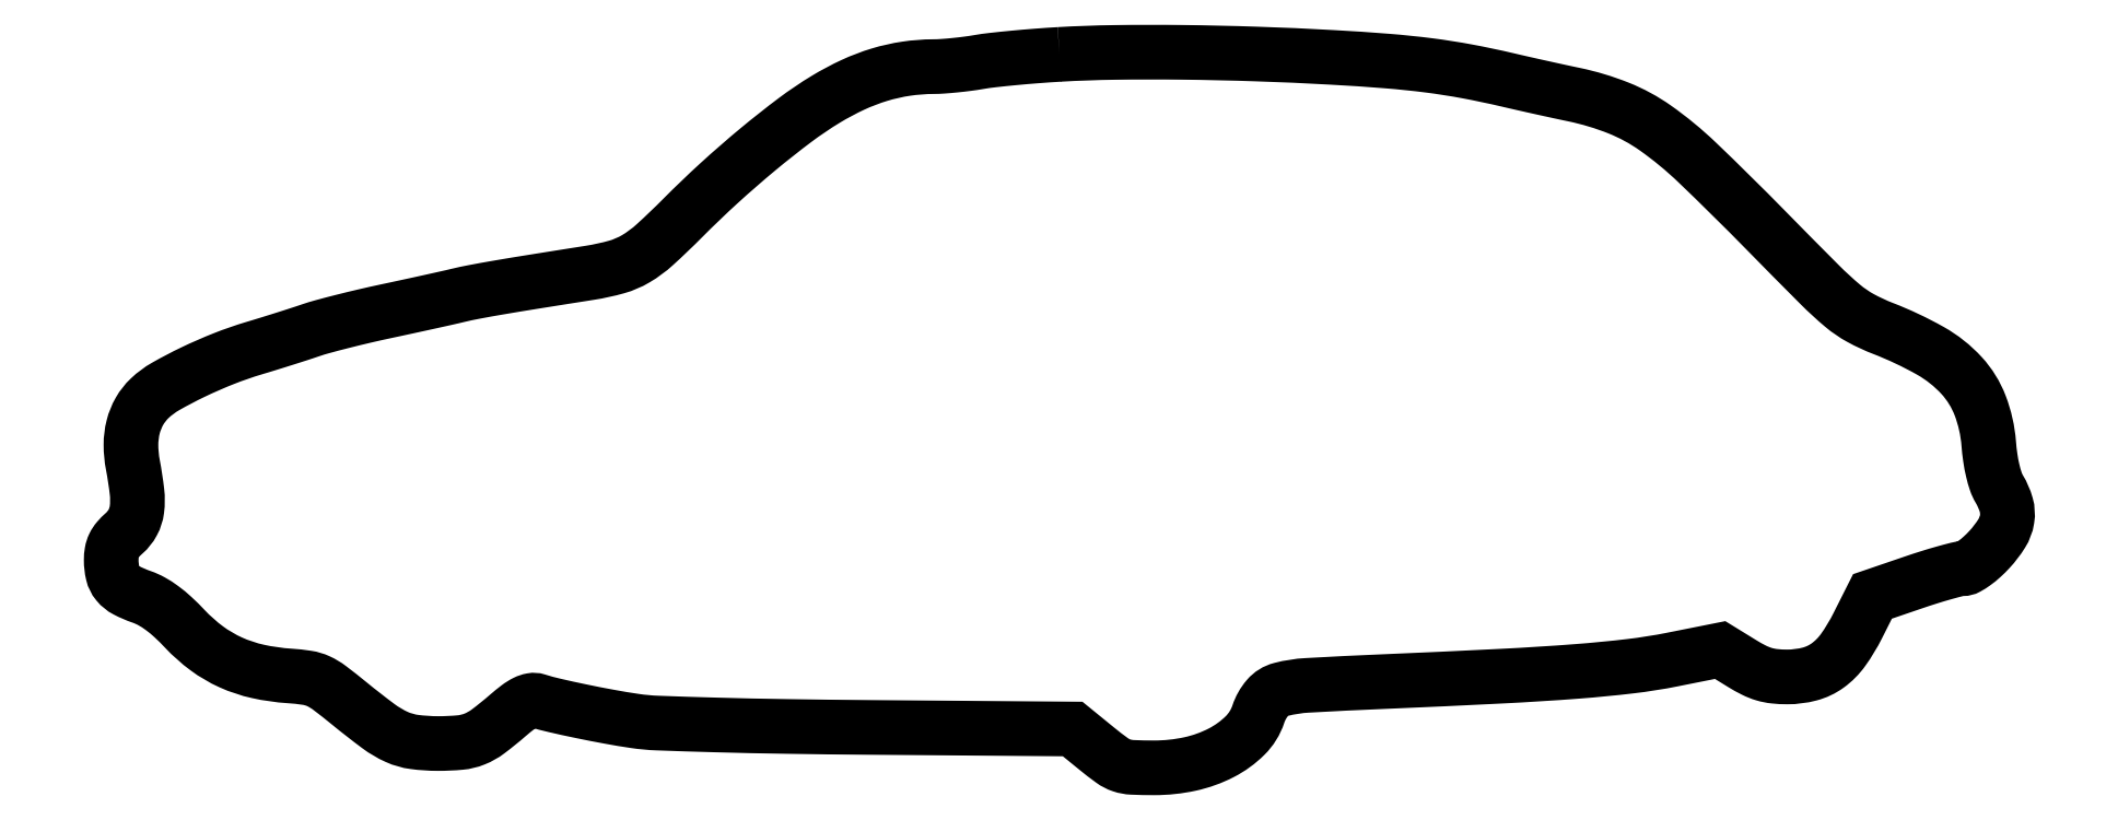
<metadata>
{"format":"dxf","ext":"dxf","renderer":"ezdxf+matplotlib","layout":"modelspace","background":"white","min_lineweight":24,"dpi":150}
</metadata>
<code>
0
SECTION
2
ENTITIES
0
POLYLINE
8
0
66
1
70
1
0
VERTEX
8
0
10
219
20
164.8
42
0.004766
0
VERTEX
8
0
10
213.8
20
164.4
42
0.004357
0
VERTEX
8
0
10
208.4
20
164
42
0.004359
0
VERTEX
8
0
10
203.6
20
163.5
42
0.01417
0
VERTEX
8
0
10
200.4
20
163
42
-0.009812
0
VERTEX
8
0
10
197.8
20
162.6
42
-0.007294
0
VERTEX
8
0
10
194.8
20
162.3
42
-0.007378
0
VERTEX
8
0
10
192
20
162.1
42
-0.01653
0
VERTEX
8
0
10
189.9
20
162
42
0.03591
0
VERTEX
8
0
10
183.6
20
161.5
42
0.03655
0
VERTEX
8
0
10
177.5
20
160.1
42
0.03492
0
VERTEX
8
0
10
171.3
20
157.8
42
0.02764
0
VERTEX
8
0
10
165.1
20
154.4
42
0.02478
0
VERTEX
8
0
10
158
20
149.6
42
0.01226
0
VERTEX
8
0
10
149.4
20
142.9
42
0.01171
0
VERTEX
8
0
10
140.4
20
135.1
42
0.01231
0
VERTEX
8
0
10
132
20
127
42
-0.01278
0
VERTEX
8
0
10
125.5
20
120.8
42
-0.05111
0
VERTEX
8
0
10
121.2
20
117.6
42
-0.06492
0
VERTEX
8
0
10
116.7
20
115.7
42
-0.02951
0
VERTEX
8
0
10
110.6
20
114.4
42
0.000665
0
VERTEX
8
0
10
97.26
20
112.2
42
0.002763
0
VERTEX
8
0
10
89.22
20
110.9
42
0.004458
0
VERTEX
8
0
10
83.82
20
109.9
42
0.01196
0
VERTEX
8
0
10
80
20
109.1
42
-0.003779
0
VERTEX
8
0
10
77.52
20
108.5
42
-0.000856
0
VERTEX
8
0
10
73.3
20
107.6
42
-0.000887
0
VERTEX
8
0
10
68.42
20
106.5
42
-0.000861
0
VERTEX
8
0
10
63.5
20
105.5
42
0.004879
0
VERTEX
8
0
10
58.5
20
104.4
42
0.00455
0
VERTEX
8
0
10
53.41
20
103.1
42
0.004536
0
VERTEX
8
0
10
48.9
20
101.9
42
0.0154
0
VERTEX
8
0
10
46
20
101
42
-0.003657
0
VERTEX
8
0
10
43.36
20
100.2
42
-0.001678
0
VERTEX
8
0
10
39.91
20
99.07
42
-0.001662
0
VERTEX
8
0
10
36.27
20
97.94
42
-0.002297
0
VERTEX
8
0
10
33
20
96.94
42
0.02155
0
VERTEX
8
0
10
26.04
20
94.53
42
0.01779
0
VERTEX
8
0
10
18.85
20
91.39
42
0.01755
0
VERTEX
8
0
10
12.58
20
88.1
42
0.06026
0
VERTEX
8
0
10
8.893
20
85.37
42
0.07304
0
VERTEX
8
0
10
6.54
20
82.38
42
0.06827
0
VERTEX
8
0
10
5.079
20
78.77
42
0.06246
0
VERTEX
8
0
10
4.564
20
74.61
42
0.04652
0
VERTEX
8
0
10
5
20
70
42
-0.01789
0
VERTEX
8
0
10
5.953
20
63.77
42
-0.06051
0
VERTEX
8
0
10
5.932
20
59.65
42
-0.09236
0
VERTEX
8
0
10
4.976
20
56.67
42
-0.08932
0
VERTEX
8
0
10
3
20
54.19
42
0.03414
0
VERTEX
8
0
10
1.546
20
52.72
42
0.06624
0
VERTEX
8
0
10
0.6426
20
51.35
42
0.07
0
VERTEX
8
0
10
0.1594
20
49.84
42
0.04251
0
VERTEX
8
0
10
-0
20
47.97
42
0.05816
0
VERTEX
8
0
10
0.3612
20
44.87
42
0.1151
0
VERTEX
8
0
10
1.456
20
42.67
42
0.1002
0
VERTEX
8
0
10
3.531
20
40.99
42
0.03714
0
VERTEX
8
0
10
7
20
39.5
42
-0.04456
0
VERTEX
8
0
10
9.335
20
38.46
42
-0.03168
0
VERTEX
8
0
10
11.74
20
36.9
42
-0.02731
0
VERTEX
8
0
10
14.28
20
34.8
42
-0.01745
0
VERTEX
8
0
10
17
20
32.11
42
0.04473
0
VERTEX
8
0
10
22.09
20
27.59
42
0.05339
0
VERTEX
8
0
10
27.62
20
24.35
42
0.05154
0
VERTEX
8
0
10
33.87
20
22.27
42
0.0376
0
VERTEX
8
0
10
41.13
20
21.23
42
-0.02043
0
VERTEX
8
0
10
45.27
20
20.79
42
-0.07066
0
VERTEX
8
0
10
47.84
20
20.02
42
-0.05466
0
VERTEX
8
0
10
50.43
20
18.46
42
-0.008907
0
VERTEX
8
0
10
55.03
20
14.84
42
0.01154
0
VERTEX
8
0
10
61.75
20
9.603
42
0.05387
0
VERTEX
8
0
10
65.98
20
7.121
42
0.07311
0
VERTEX
8
0
10
70
20
5.974
42
0.03272
0
VERTEX
8
0
10
75.5
20
5.609
42
0.02318
0
VERTEX
8
0
10
80.6
20
5.84
42
0.0728
0
VERTEX
8
0
10
83.93
20
6.644
42
0.06605
0
VERTEX
8
0
10
87.05
20
8.411
42
0.01678
0
VERTEX
8
0
10
91.6
20
12.08
42
-0.01518
0
VERTEX
8
0
10
93.97
20
14.02
42
-0.04679
0
VERTEX
8
0
10
95.73
20
15.12
42
-0.07329
0
VERTEX
8
0
10
97.14
20
15.58
42
-0.1191
0
VERTEX
8
0
10
98.4
20
15.5
42
0.01838
0
VERTEX
8
0
10
102.4
20
14.42
42
0.005692
0
VERTEX
8
0
10
108.5
20
13.08
42
0.005852
0
VERTEX
8
0
10
115.1
20
11.8
42
0.008382
0
VERTEX
8
0
10
121
20
10.82
42
0.02771
0
VERTEX
8
0
10
126.1
20
10.34
42
0.002366
0
VERTEX
8
0
10
139.5
20
9.911
42
0.002981
0
VERTEX
8
0
10
156.1
20
9.555
42
0.001907
0
VERTEX
8
0
10
175.3
20
9.33
42
0
0
VERTEX
8
0
10
222.1
20
8.961
42
0
0
VERTEX
8
0
10
227.6
20
4.481
42
0.01368
0
VERTEX
8
0
10
231.2
20
1.69
42
0.07634
0
VERTEX
8
0
10
233.4
20
0.5683
42
0.07046
0
VERTEX
8
0
10
235.9
20
0.108
42
0.01067
0
VERTEX
8
0
10
240.9
20
0
42
0.05319
0
VERTEX
8
0
10
249.2
20
0.8799
42
0.06603
0
VERTEX
8
0
10
256.4
20
3.483
42
0.07607
0
VERTEX
8
0
10
261.9
20
7.468
42
0.1186
0
VERTEX
8
0
10
265
20
12.41
42
-0.09798
0
VERTEX
8
0
10
267.1
20
16.16
42
-0.1533
0
VERTEX
8
0
10
270.2
20
18.11
42
-0.04944
0
VERTEX
8
0
10
276.2
20
19.05
42
-0.003189
0
VERTEX
8
0
10
294
20
19.92
42
0.001818
0
VERTEX
8
0
10
321.3
20
21.18
42
0.006597
0
VERTEX
8
0
10
338.6
20
22.28
42
0.01026
0
VERTEX
8
0
10
350.9
20
23.47
42
0.01982
0
VERTEX
8
0
10
360.6
20
25.02
42
0
0
VERTEX
8
0
10
371.6
20
27.21
42
0
0
VERTEX
8
0
10
376.7
20
24.1
42
0.02155
0
VERTEX
8
0
10
379.5
20
22.55
42
0.04421
0
VERTEX
8
0
10
381.8
20
21.63
42
0.04627
0
VERTEX
8
0
10
384.2
20
21.15
42
0.02593
0
VERTEX
8
0
10
387.1
20
21
42
0.0643
0
VERTEX
8
0
10
392.3
20
21.67
42
0.09316
0
VERTEX
8
0
10
396.5
20
23.64
42
0.08101
0
VERTEX
8
0
10
400
20
27.23
42
0.03816
0
VERTEX
8
0
10
403.4
20
32.84
42
0
0
VERTEX
8
0
10
406.8
20
39.59
42
0
0
VERTEX
8
0
10
416.2
20
42.8
42
-0.006229
0
VERTEX
8
0
10
419.9
20
44.02
42
-0.007885
0
VERTEX
8
0
10
423.4
20
45.06
42
-0.006403
0
VERTEX
8
0
10
426.4
20
45.84
42
-0.06182
0
VERTEX
8
0
10
427.7
20
46
42
0.127
0
VERTEX
8
0
10
428.7
20
46.28
42
0.02993
0
VERTEX
8
0
10
430.3
20
47.29
42
0.02827
0
VERTEX
8
0
10
432.1
20
48.73
42
0.022
0
VERTEX
8
0
10
433.9
20
50.48
42
0.04625
0
VERTEX
8
0
10
436.7
20
54.14
42
0.1001
0
VERTEX
8
0
10
437.9
20
57.44
42
0.1108
0
VERTEX
8
0
10
437.7
20
60.74
42
0.06517
0
VERTEX
8
0
10
436.1
20
64.38
42
-0.05448
0
VERTEX
8
0
10
435.3
20
66.15
42
-0.02355
0
VERTEX
8
0
10
434.6
20
68.65
42
-0.02119
0
VERTEX
8
0
10
434
20
71.63
42
-0.0165
0
VERTEX
8
0
10
433.7
20
74.91
42
0.07164
0
VERTEX
8
0
10
431.7
20
83.67
42
0.09491
0
VERTEX
8
0
10
427.4
20
90.61
42
0.07895
0
VERTEX
8
0
10
420.2
20
96.34
42
0.03583
0
VERTEX
8
0
10
409.2
20
101.5
42
-0.03277
0
VERTEX
8
0
10
404.1
20
103.9
42
-0.04949
0
VERTEX
8
0
10
400
20
106.7
42
-0.02212
0
VERTEX
8
0
10
394.6
20
111.6
42
-0.00202
0
VERTEX
8
0
10
382
20
124.4
42
0.007812
0
VERTEX
8
0
10
366.3
20
139.8
42
0.03726
0
VERTEX
8
0
10
356.7
20
147.8
42
0.05904
0
VERTEX
8
0
10
348.2
20
152.4
42
0.04336
0
VERTEX
8
0
10
337.9
20
155.5
42
-0.002093
0
VERTEX
8
0
10
334.5
20
156.2
42
-0.001148
0
VERTEX
8
0
10
330.3
20
157.1
42
-0.001144
0
VERTEX
8
0
10
326.1
20
158.1
42
-0.001828
0
VERTEX
8
0
10
322.5
20
158.9
42
0.01143
0
VERTEX
8
0
10
313.2
20
160.9
42
0.01425
0
VERTEX
8
0
10
304.4
20
162.3
42
0.01228
0
VERTEX
8
0
10
294.7
20
163.3
42
0.005775
0
VERTEX
8
0
10
282
20
164.1
42
0.005375
0
VERTEX
8
0
10
264.5
20
164.9
42
0.00572
0
VERTEX
8
0
10
247.3
20
165.3
42
0.0061
0
VERTEX
8
0
10
231.7
20
165.3
42
0.01116
0
SEQEND
0
ENDSEC
0
EOF

</code>
